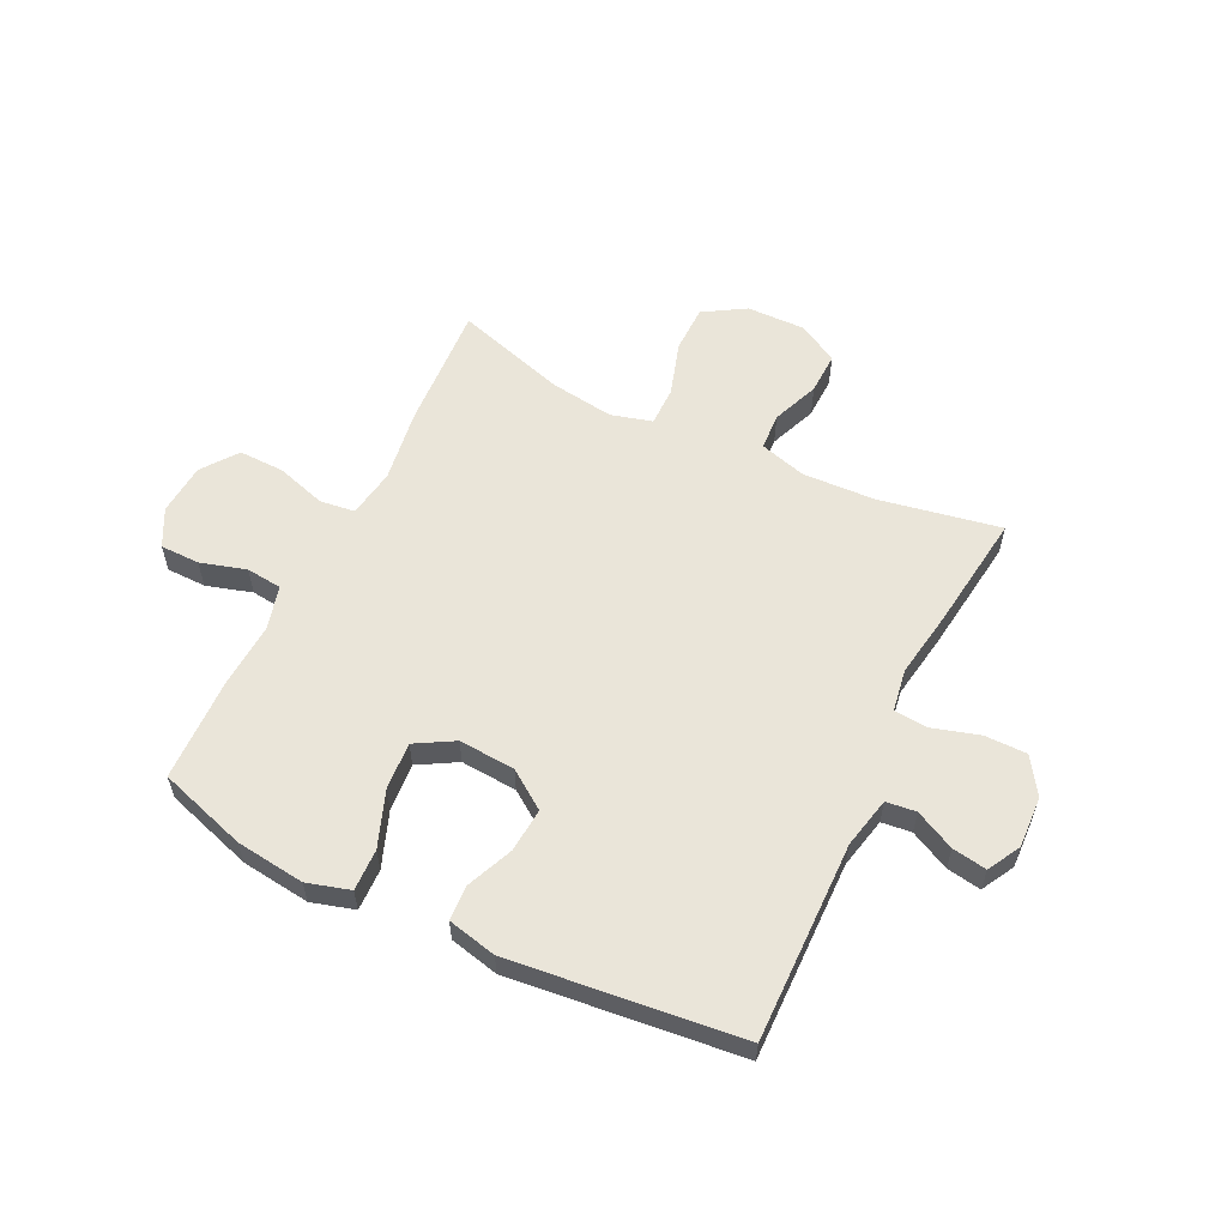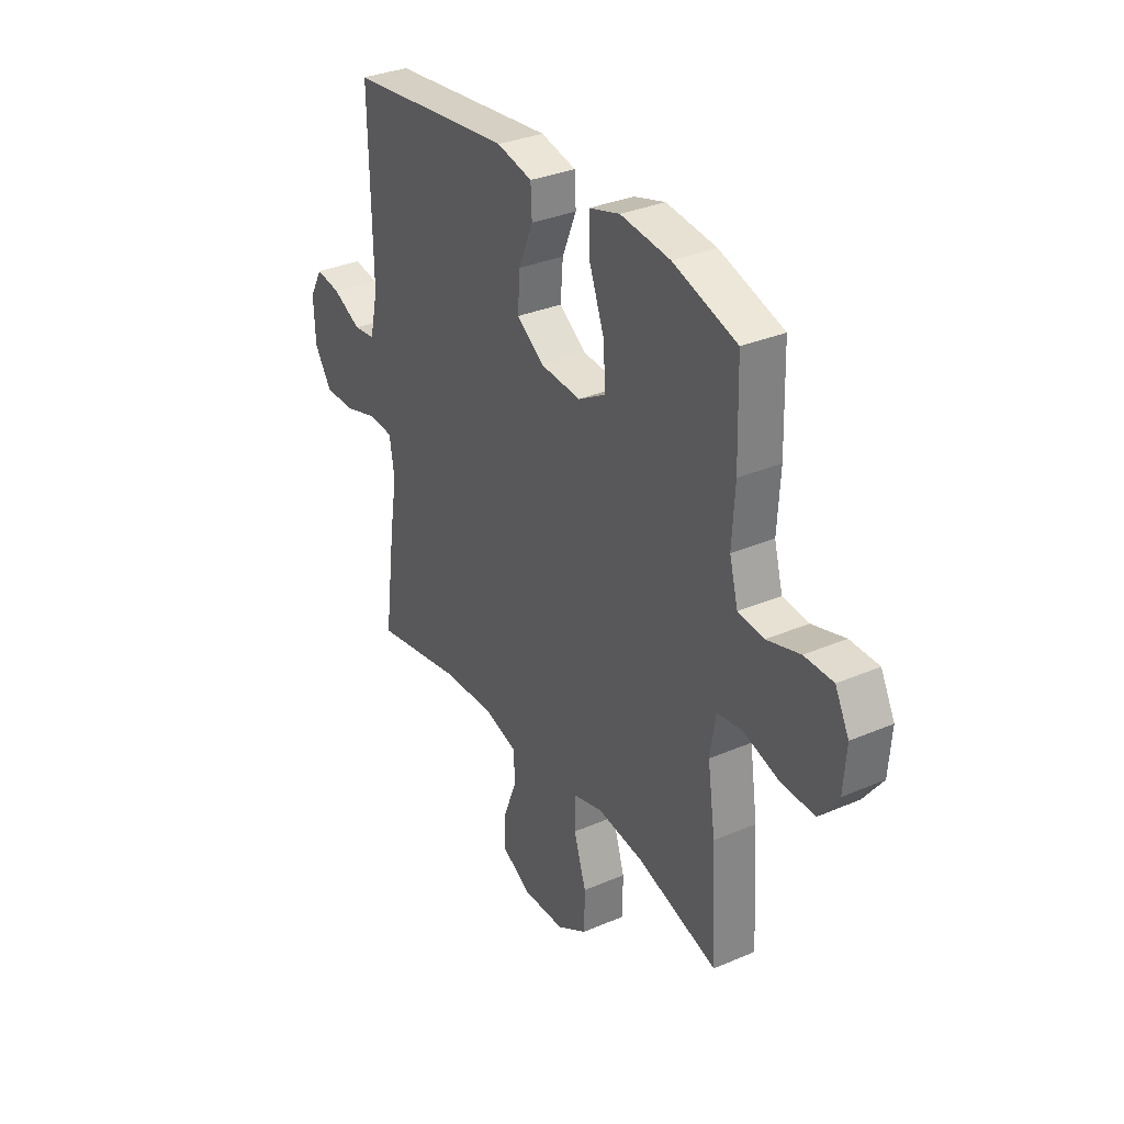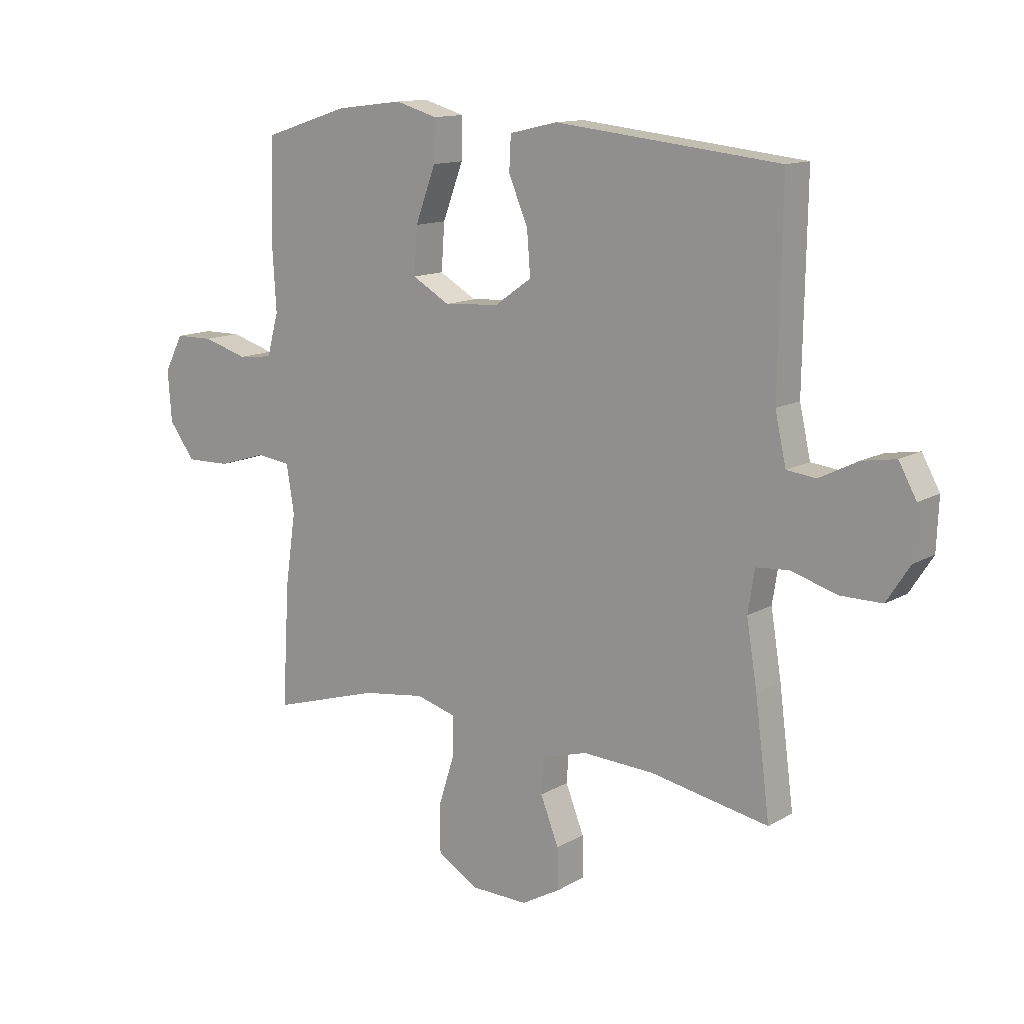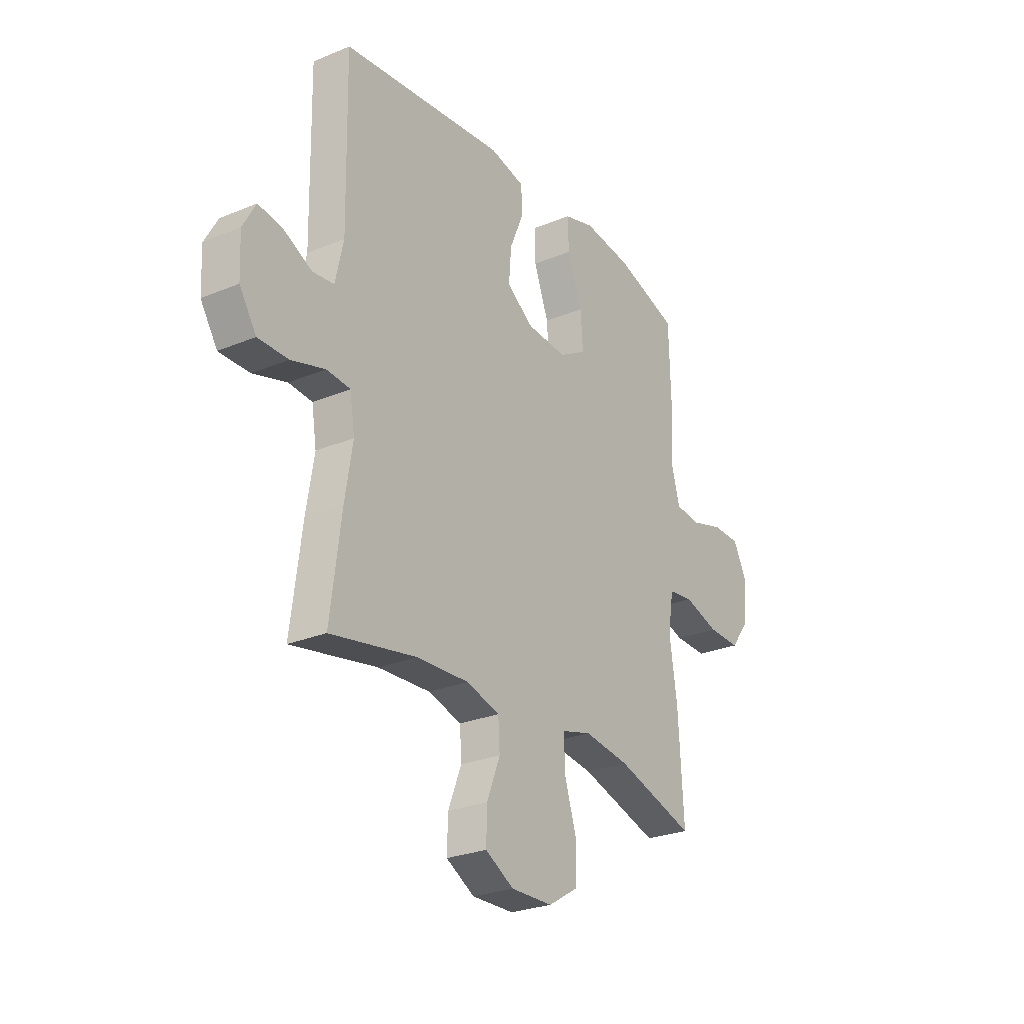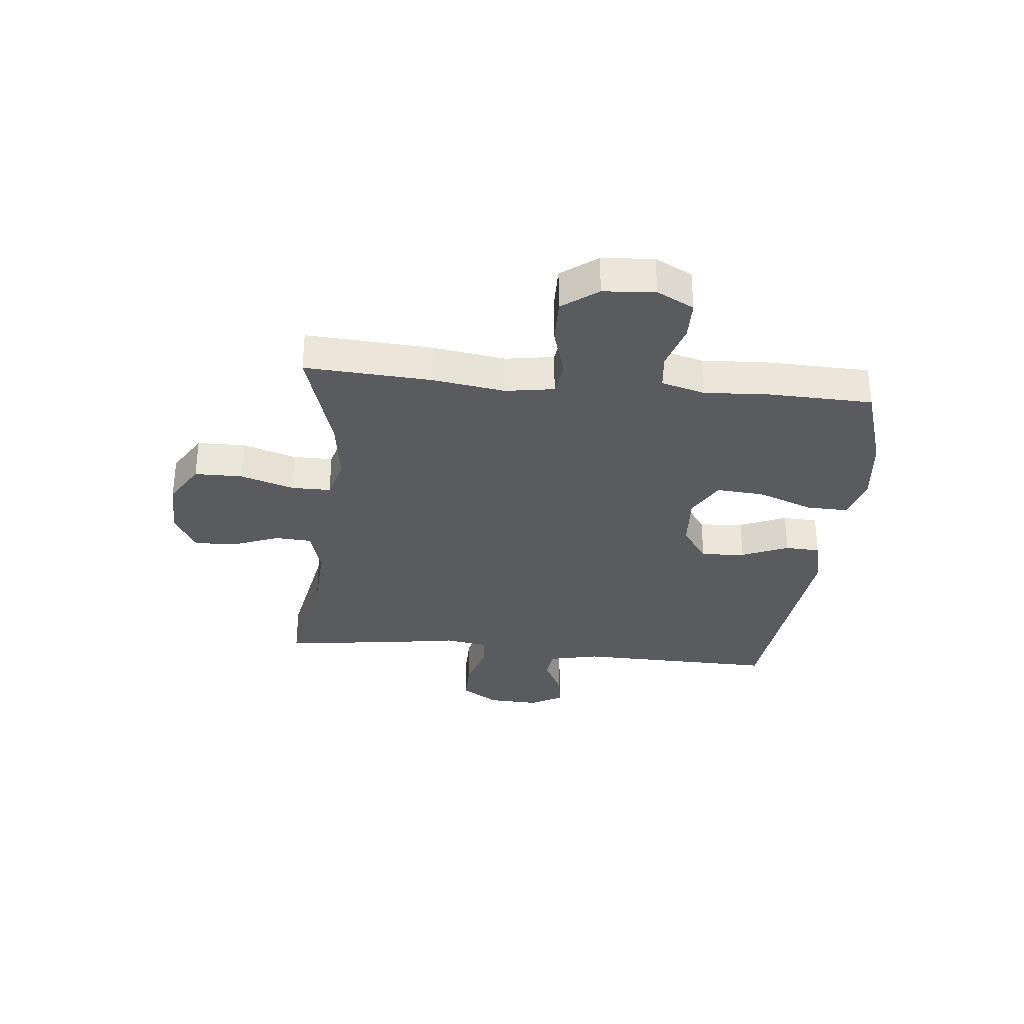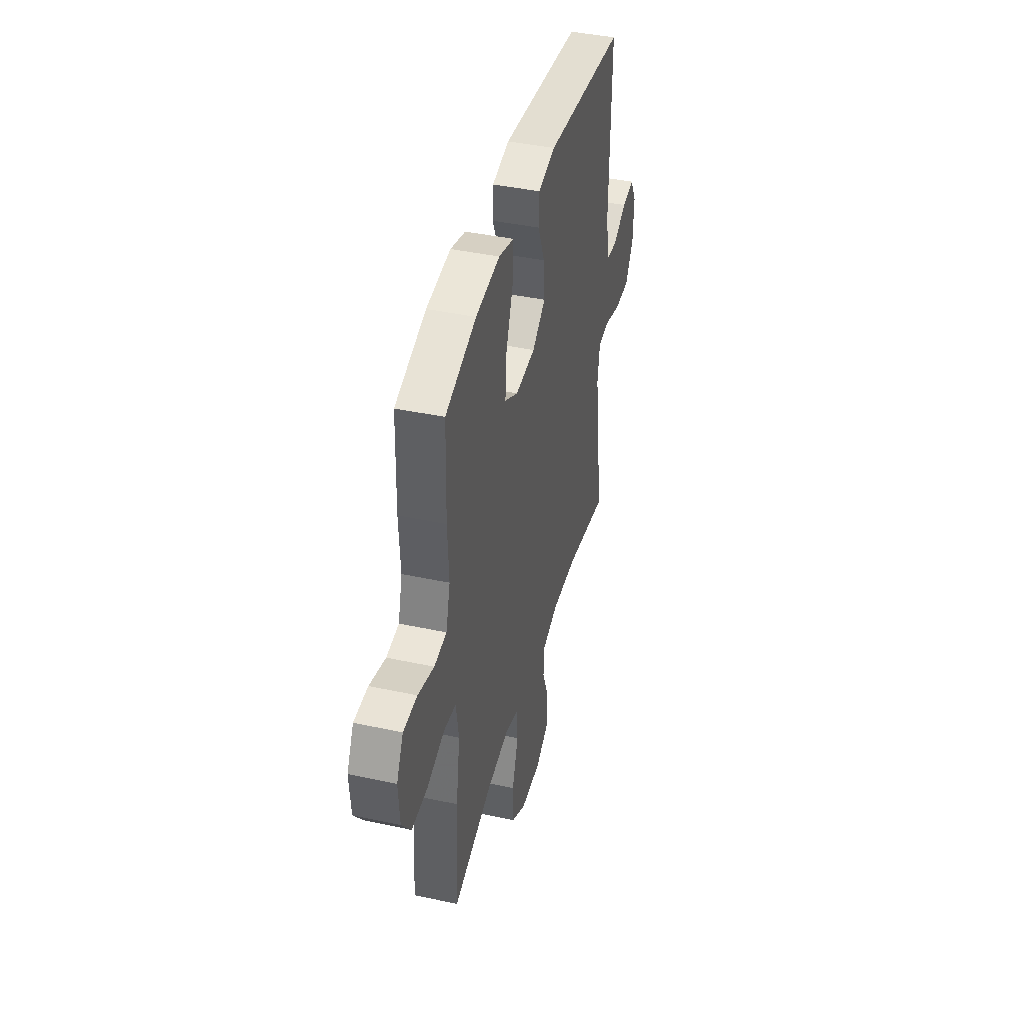
<metadata>
{"format":"obj","ext":"obj","renderer":"f3d","projection":"perspective","resolution":1024,"background":"white","views":[{"elev":58.1,"azim":25.9,"up":"+Y"},{"elev":32.6,"azim":-120.8,"up":"+Z"},{"elev":12.9,"azim":37.5,"up":"+Z"},{"elev":-26.5,"azim":123.2,"up":"+Z"},{"elev":-32.2,"azim":-95.9,"up":"+Y"},{"elev":41.6,"azim":-75.4,"up":"+Z"}]}
</metadata>
<code>
v -0.5 0.07 0.5
v -0.344 0.07 0.55
v -0.222 0.07 0.565
v -0.146 0.07 0.543
v -0.148 0.07 0.469
v -0.185 0.07 0.37
v -0.191 0.07 0.286
v -0.123 0.07 0.247
v -0.023 0.07 0.254
v 0.044 0.07 0.301
v 0.038 0.07 0.379
v 0.003 0.07 0.462
v 0.006 0.07 0.524
v 0.093 0.07 0.544
v 0.5 0.07 0.5
v 0.494 0.07 0.146
v 0.514 0.07 0.056
v 0.567 0.07 0.05
v 0.637 0.07 0.085
v 0.698 0.07 0.095
v 0.73 0.07 0.037
v 0.726 0.07 -0.054
v 0.684 0.07 -0.119
v 0.609 0.07 -0.119
v 0.525 0.07 -0.094
v 0.466 0.07 -0.099
v 0.454 0.07 -0.175
v 0.473 0.07 -0.292
v 0.5 0.07 -0.5
v 0.286 0.07 -0.46
v 0.156 0.07 -0.454
v 0.073 0.07 -0.478
v 0.069 0.07 -0.543
v 0.102 0.07 -0.627
v 0.104 0.07 -0.701
v 0.033 0.07 -0.741
v -0.071 0.07 -0.739
v -0.145 0.07 -0.694
v -0.146 0.07 -0.609
v -0.116 0.07 -0.514
v -0.116 0.07 -0.444
v -0.189 0.07 -0.424
v -0.303 0.07 -0.44
v -0.5 0.07 -0.5
v -0.487 0.07 -0.276
v -0.468 0.07 -0.147
v -0.482 0.07 -0.061
v -0.544 0.07 -0.053
v -0.632 0.07 -0.08
v -0.713 0.07 -0.082
v -0.76 0.07 -0.019
v -0.767 0.07 0.073
v -0.733 0.07 0.139
v -0.663 0.07 0.14
v -0.582 0.07 0.116
v -0.519 0.07 0.123
v -0.498 0.07 0.2
v -0.505 0.07 0.316
v -0.5 0 0.5
v -0.344 0 0.55
v -0.222 0 0.565
v -0.146 0 0.543
v -0.148 0 0.469
v -0.185 0 0.37
v -0.191 0 0.286
v -0.123 0 0.247
v -0.023 0 0.254
v 0.044 0 0.301
v 0.038 0 0.379
v 0.003 0 0.462
v 0.006 0 0.524
v 0.093 0 0.544
v 0.5 0 0.5
v 0.494 0 0.146
v 0.514 0 0.056
v 0.567 0 0.05
v 0.637 0 0.085
v 0.698 0 0.095
v 0.73 0 0.037
v 0.726 0 -0.054
v 0.684 0 -0.119
v 0.609 0 -0.119
v 0.525 0 -0.094
v 0.466 0 -0.099
v 0.454 0 -0.175
v 0.473 0 -0.292
v 0.5 0 -0.5
v 0.286 0 -0.46
v 0.156 0 -0.454
v 0.073 0 -0.478
v 0.069 0 -0.543
v 0.102 0 -0.627
v 0.104 0 -0.701
v 0.033 0 -0.741
v -0.071 0 -0.739
v -0.145 0 -0.694
v -0.146 0 -0.609
v -0.116 0 -0.514
v -0.116 0 -0.444
v -0.189 0 -0.424
v -0.303 0 -0.44
v -0.5 0 -0.5
v -0.487 0 -0.276
v -0.468 0 -0.147
v -0.482 0 -0.061
v -0.544 0 -0.053
v -0.632 0 -0.08
v -0.713 0 -0.082
v -0.76 0 -0.019
v -0.767 0 0.073
v -0.733 0 0.139
v -0.663 0 0.14
v -0.582 0 0.116
v -0.519 0 0.123
v -0.498 0 0.2
v -0.505 0 0.316
f 4 5 6
f 3 4 6
f 2 3 6
f 1 2 6
f 58 1 6
f 57 58 6
f 56 57 6 7
f 53 54 55
f 52 53 55
f 51 52 55
f 50 51 55
f 49 50 55
f 48 49 55
f 47 48 55 56
f 43 44 45 46
f 42 43 46 47
f 56 7 8
f 47 56 8
f 42 47 8
f 41 42 8
f 38 39 40
f 37 38 40
f 36 37 40
f 35 36 40
f 34 35 40
f 33 34 40
f 32 33 40 41
f 27 28 29 30
f 26 27 30 31
f 23 24 25
f 22 23 25
f 21 22 25
f 20 21 25
f 19 20 25
f 18 19 25
f 17 18 25 26
f 41 8 9
f 32 41 9
f 31 32 9
f 26 31 9
f 17 26 9
f 16 17 9
f 14 15 16
f 13 14 16
f 12 13 16
f 11 12 16
f 10 11 16
f 9 10 16
f 64 63 62
f 64 62 61
f 64 61 60
f 64 60 59
f 64 59 116
f 64 116 115
f 65 64 115 114
f 113 112 111
f 113 111 110
f 113 110 109
f 113 109 108
f 113 108 107
f 113 107 106
f 114 113 106 105
f 104 103 102 101
f 105 104 101 100
f 66 65 114
f 66 114 105
f 66 105 100
f 66 100 99
f 98 97 96
f 98 96 95
f 98 95 94
f 98 94 93
f 98 93 92
f 98 92 91
f 99 98 91 90
f 88 87 86 85
f 89 88 85 84
f 83 82 81
f 83 81 80
f 83 80 79
f 83 79 78
f 83 78 77
f 83 77 76
f 84 83 76 75
f 67 66 99
f 67 99 90
f 67 90 89
f 67 89 84
f 67 84 75
f 67 75 74
f 74 73 72
f 74 72 71
f 74 71 70
f 74 70 69
f 74 69 68
f 74 68 67
f 1 59 60 2
f 2 60 61 3
f 3 61 62 4
f 4 62 63 5
f 5 63 64 6
f 6 64 65 7
f 7 65 66 8
f 8 66 67 9
f 9 67 68 10
f 10 68 69 11
f 11 69 70 12
f 12 70 71 13
f 13 71 72 14
f 14 72 73 15
f 15 73 74 16
f 16 74 75 17
f 17 75 76 18
f 18 76 77 19
f 19 77 78 20
f 20 78 79 21
f 21 79 80 22
f 22 80 81 23
f 23 81 82 24
f 24 82 83 25
f 25 83 84 26
f 26 84 85 27
f 27 85 86 28
f 28 86 87 29
f 29 87 88 30
f 30 88 89 31
f 31 89 90 32
f 32 90 91 33
f 33 91 92 34
f 34 92 93 35
f 35 93 94 36
f 36 94 95 37
f 37 95 96 38
f 38 96 97 39
f 39 97 98 40
f 40 98 99 41
f 41 99 100 42
f 42 100 101 43
f 43 101 102 44
f 44 102 103 45
f 45 103 104 46
f 46 104 105 47
f 47 105 106 48
f 48 106 107 49
f 49 107 108 50
f 50 108 109 51
f 51 109 110 52
f 52 110 111 53
f 53 111 112 54
f 54 112 113 55
f 55 113 114 56
f 56 114 115 57
f 57 115 116 58
f 58 116 59 1

</code>
